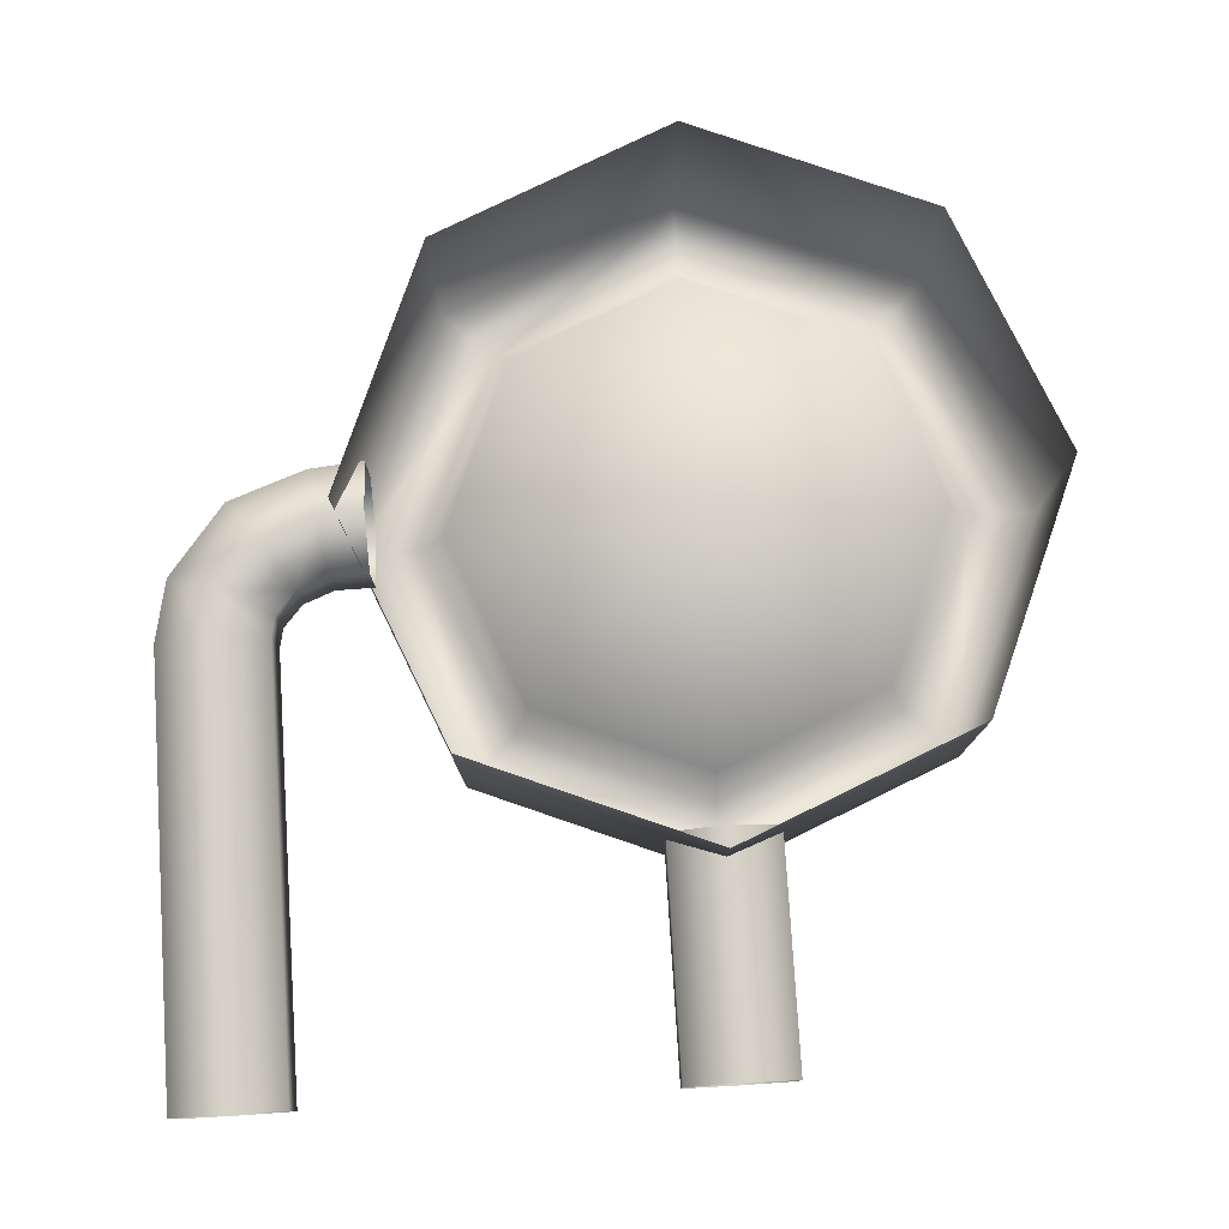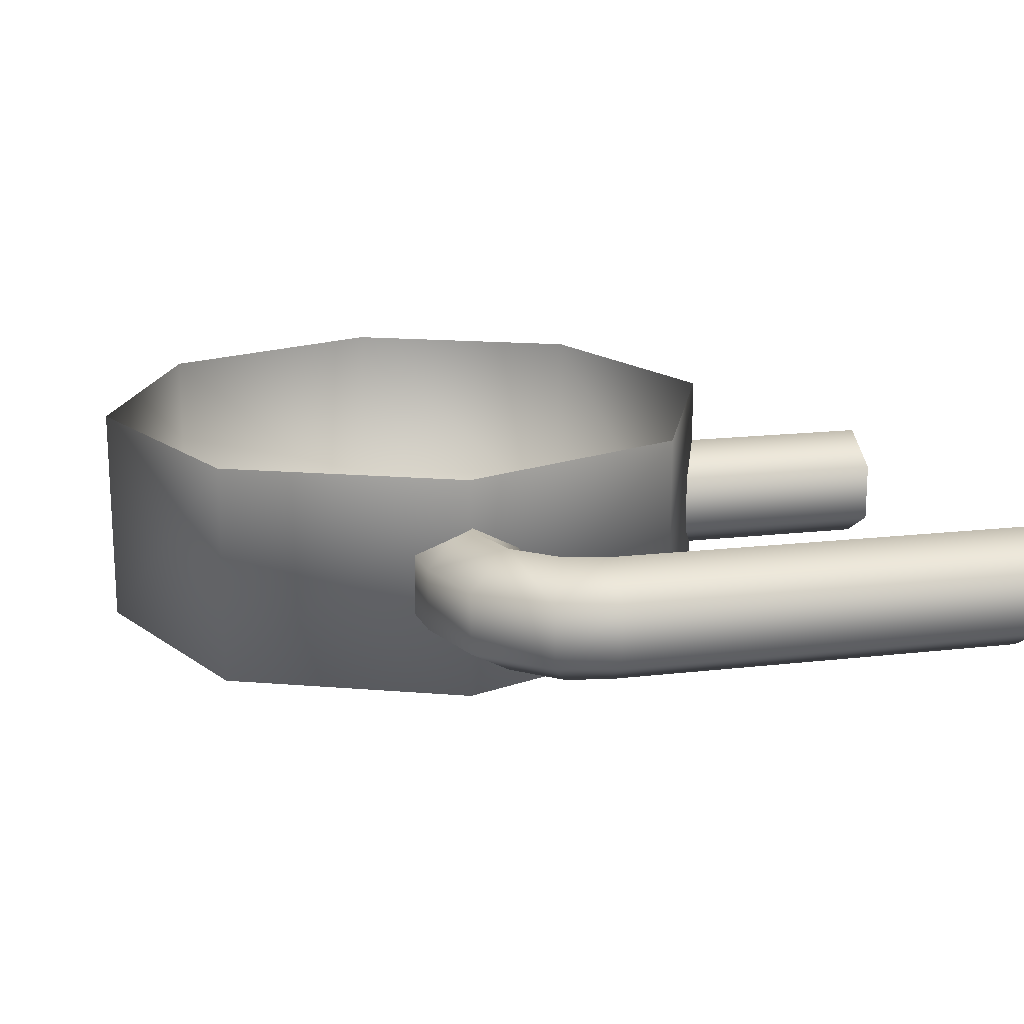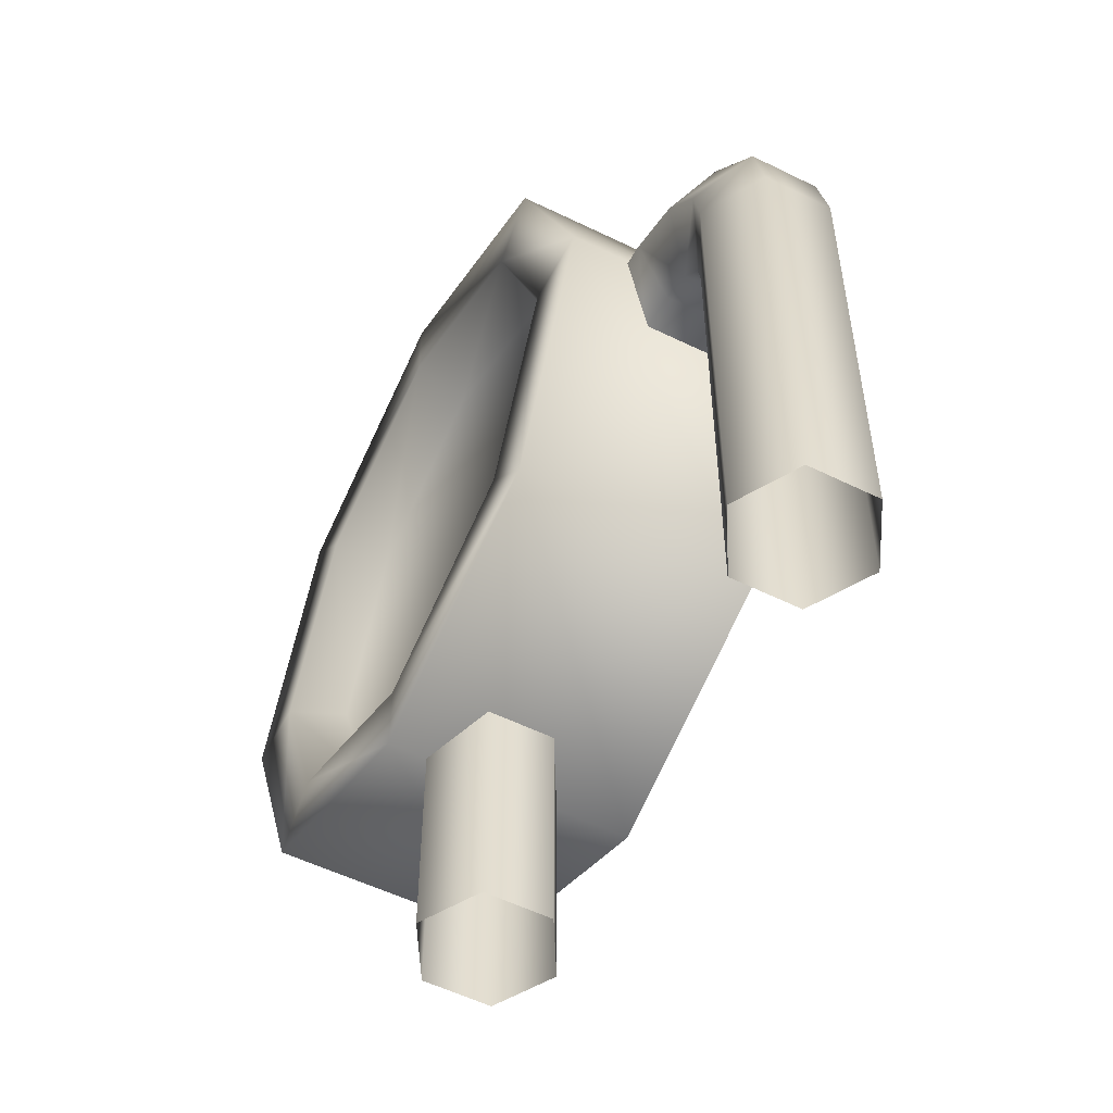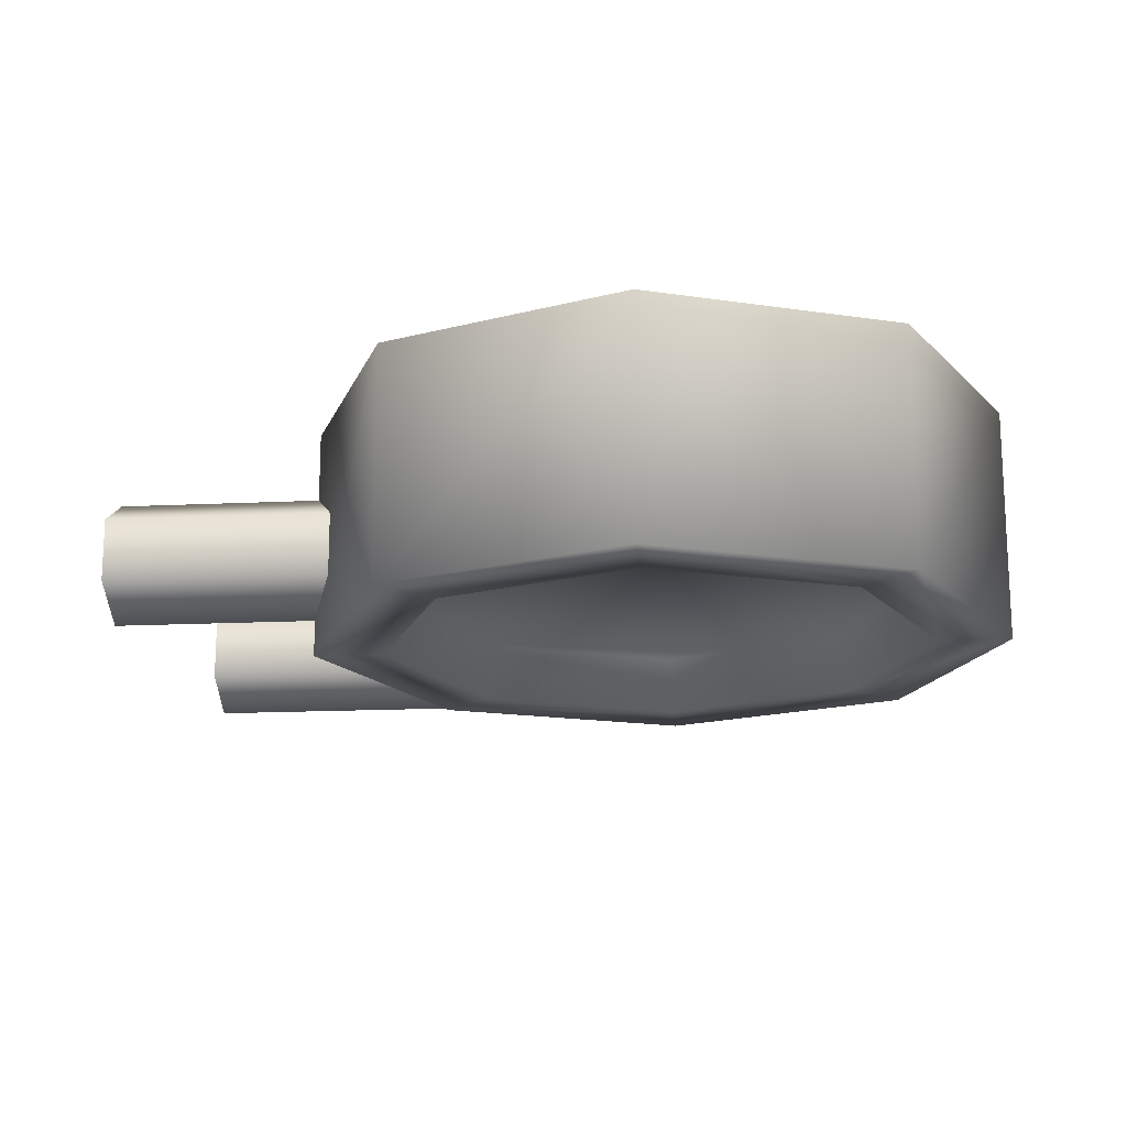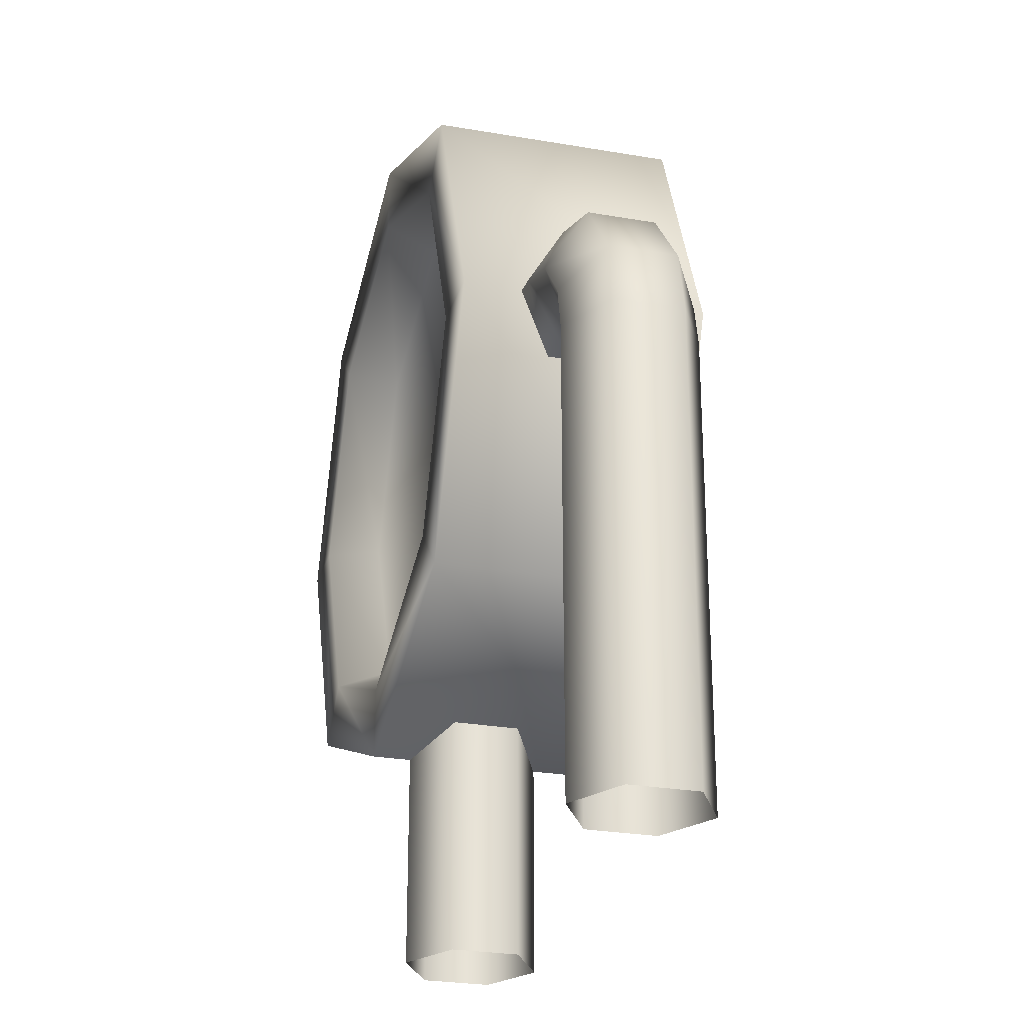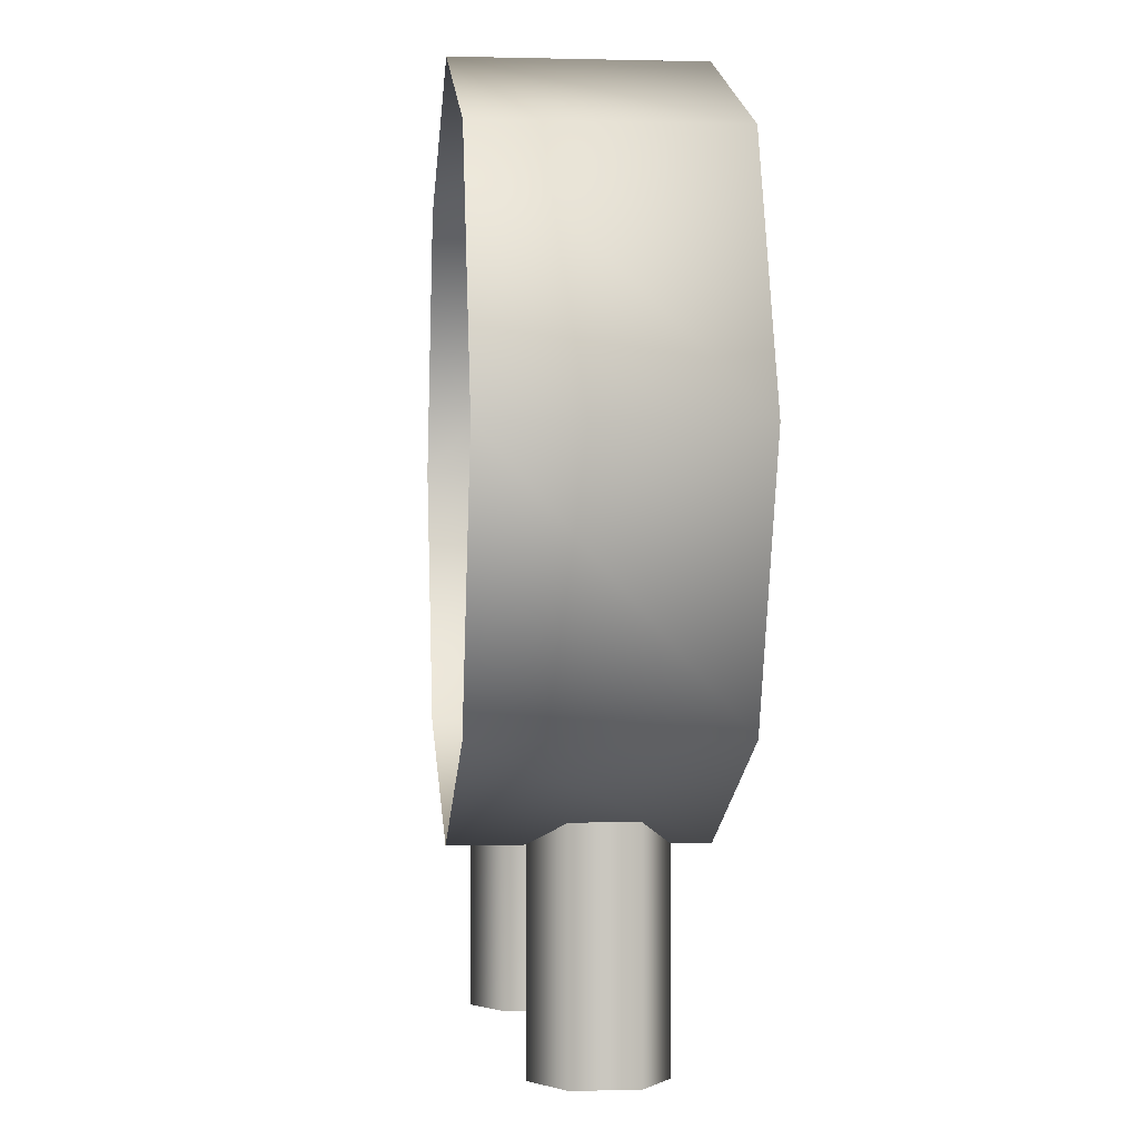
<metadata>
{"format":"obj","ext":"obj","renderer":"f3d","projection":"perspective","resolution":1024,"background":"white","views":[{"elev":78.6,"azim":-3.6,"up":"+Z"},{"elev":17.2,"azim":-103.0,"up":"+Z"},{"elev":-54.5,"azim":-117.5,"up":"+Y"},{"elev":-17.1,"azim":95.4,"up":"+Z"},{"elev":-26.4,"azim":-105.3,"up":"+Y"},{"elev":-1.2,"azim":84.5,"up":"+Y"}]}
</metadata>
<code>
g fcbg_greathole_001_minecar_04
v -0.4081 -0.008736 0.07272
v -0.4081 -0.4811 0.07272
v -0.4676 -0.4811 0.0386
v -0.4676 -0.008736 0.0386
v -0.4679 -0.4811 -0.03001
v -0.4526 0.05886 0.03856
v -0.4528 0.05886 -0.03006
v -0.3983 0.03596 0.07269
v -0.3566 0.08581 0.07256
v -0.4679 -0.008736 -0.03001
v -0.4085 -0.4811 -0.06451
v -0.4085 -0.008736 -0.06451
v -0.349 -0.4811 -0.03039
v -0.3908 0.1345 0.03836
v -0.349 -0.008736 -0.03039
v -0.3488 -0.4811 0.03822
v -0.3057 0.1641 0.03809
v -0.3059 0.1641 -0.03053
v -0.2969 0.107 0.07237
v -0.2464 0.1098 0.0717
v -0.2465 0.1693 0.0374
v -0.2467 0.1693 -0.03122
v -0.2468 0.1098 -0.06553
v -0.3987 0.03596 -0.06454
v -0.391 0.1345 -0.03026
v -0.357 0.08581 -0.06468
v -0.3228 0.03713 -0.03048
v -0.2974 0.107 -0.06487
v -0.2467 0.05042 -0.03122
v -0.2887 0.04997 -0.03059
v -0.2885 0.04997 0.03803
v -0.2465 0.05042 0.0374
v -0.2969 0.107 0.07237
v -0.2464 0.1098 0.0717
v -0.3226 0.03713 0.03814
v -0.3566 0.08581 0.07256
v -0.3983 0.03596 0.07269
v -0.3445 0.01314 -0.03041
v -0.3443 0.01314 0.03821
v -0.3488 -0.008736 0.03822
v -0.4081 -0.008736 0.07272
v -0.4081 -0.4811 0.07272
v 0.1557 -0.2295 0.01598
v 0.09641 -0.4827 0.05047
v 0.09641 -0.2295 0.05047
v 0.1557 -0.4827 0.01598
v 0.1555 -0.2295 -0.05264
v 0.1555 -0.4827 -0.05264
v 0.09597 -0.2295 -0.08676
v 0.09597 -0.4827 -0.08676
v 0.03665 -0.2295 -0.05227
v 0.03665 -0.4827 -0.05227
v 0.03687 -0.2295 0.01635
v 0.03687 -0.4827 0.01635
v 0.09641 -0.2295 0.05047
v 0.09641 -0.4827 0.05047
v 0.09532 -0.2614 0.1261
v -0.1673 -0.1524 -0.1253
v -0.1678 -0.1524 0.127
v 0.09582 -0.2614 -0.1262
v 0.3584 -0.1524 0.1253
v -0.2762 0.1107 -0.125
v -0.2767 0.1107 0.1273
v 0.3589 -0.1524 -0.127
v 0.4674 0.1107 0.125
v -0.1673 0.3738 -0.1253
v -0.1678 0.3738 0.127
v 0.09582 0.4827 -0.1262
v 0.09532 0.4827 0.1261
v -0.1133 0.3198 -0.1255
v 0.3589 0.3738 -0.127
v 0.3584 0.3738 0.1253
v 0.4679 0.1107 -0.1273
v 0.09582 0.4065 -0.1262
v 0.305 0.3198 -0.1268
v 0.3916 0.1107 -0.1271
v -0.2 0.1107 -0.1252
v 0.305 -0.09847 -0.1268
v 0.09582 -0.1851 -0.1262
v -0.1133 -0.09847 -0.1255
v 0.096 0.3812 -0.06937
v 0.2873 0.302 -0.06998
v 0.096 0.1107 -0.06937
v -0.09529 0.302 -0.06876
v 0.3665 0.1107 -0.07024
v -0.1745 0.1107 -0.06851
v 0.2873 -0.08061 -0.06998
v -0.09529 -0.08061 -0.06876
v 0.096 -0.1598 -0.06937
g fcbg_greathole_001_minecar_04_0
f 3 2 1
f 4 3 1
f 5 3 4
f 6 4 1
f 6 7 4
f 8 6 1
f 6 8 9
f 10 5 4
f 7 10 4
f 11 5 10
f 12 11 10
f 10 7 12
f 13 11 12
f 14 6 9
f 7 6 14
f 15 13 12
f 16 13 15
f 17 14 9
f 17 18 14
f 19 17 9
f 17 19 20
f 21 17 20
f 18 17 21
f 22 18 21
f 22 23 18
f 7 24 12
f 12 24 15
f 25 7 14
f 18 25 14
f 25 26 7
f 25 18 26
f 26 24 7
f 26 27 24
f 23 28 18
f 18 28 26
f 26 28 27
f 23 29 28
f 29 30 28
f 28 30 27
f 31 30 29
f 30 31 27
f 32 31 29
f 33 31 32
f 34 33 32
f 31 33 35
f 31 35 27
f 33 36 35
f 36 37 35
f 27 38 24
f 24 38 15
f 35 39 27
f 39 38 27
f 37 39 35
f 38 39 15
f 39 37 40
f 39 40 15
f 37 41 40
f 40 16 15
f 41 42 40
f 42 16 40
f 45 44 43
f 44 46 43
f 43 46 47
f 46 48 47
f 47 48 49
f 48 50 49
f 49 50 51
f 50 52 51
f 51 52 53
f 52 54 53
f 53 54 55
f 54 56 55
f 59 58 57
f 58 60 57
f 57 60 61
f 62 58 59
f 63 62 59
f 60 64 61
f 61 64 65
f 66 62 63
f 67 66 63
f 68 66 67
f 69 68 67
f 66 70 62
f 70 66 68
f 71 68 69
f 72 71 69
f 65 73 72
f 64 73 65
f 73 71 72
f 74 68 71
f 74 70 68
f 75 71 73
f 75 74 71
f 76 73 64
f 76 75 73
f 70 77 62
f 62 77 58
f 78 76 64
f 78 64 60
f 79 60 58
f 79 78 60
f 77 80 58
f 80 79 58
f 74 81 70
f 75 82 74
f 82 81 74
f 83 81 82
f 81 84 70
f 70 84 77
f 83 84 81
f 85 82 75
f 76 85 75
f 83 82 85
f 84 86 77
f 77 86 80
f 83 86 84
f 87 85 76
f 78 87 76
f 83 85 87
f 86 88 80
f 80 88 79
f 83 88 86
f 89 87 78
f 79 89 78
f 88 89 79
f 83 87 89
f 83 89 88

</code>
